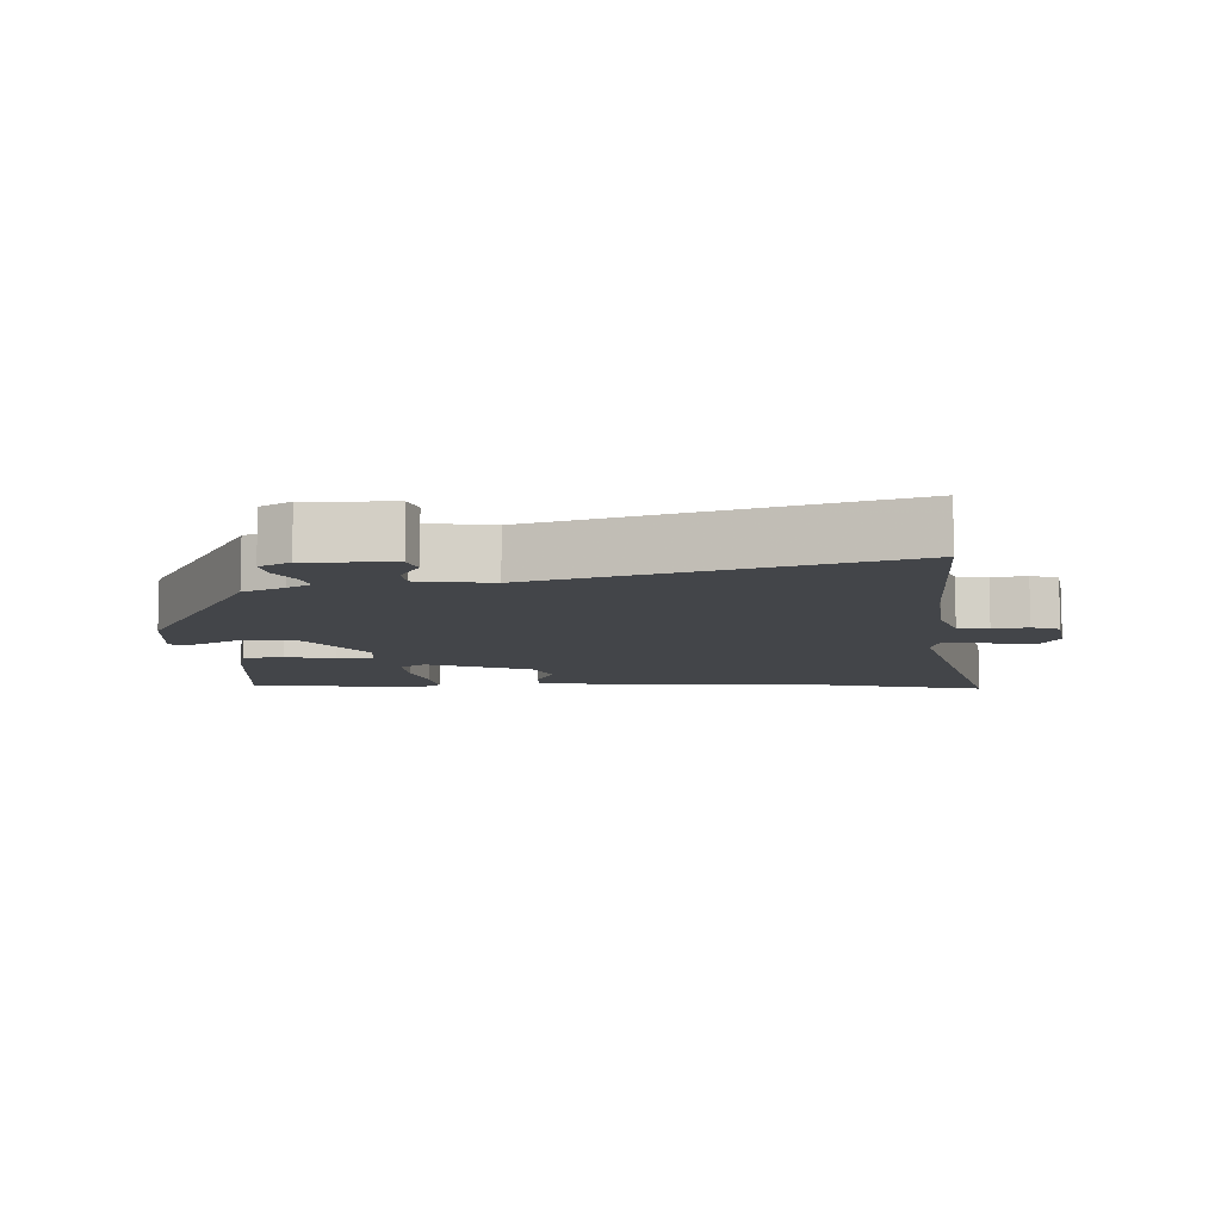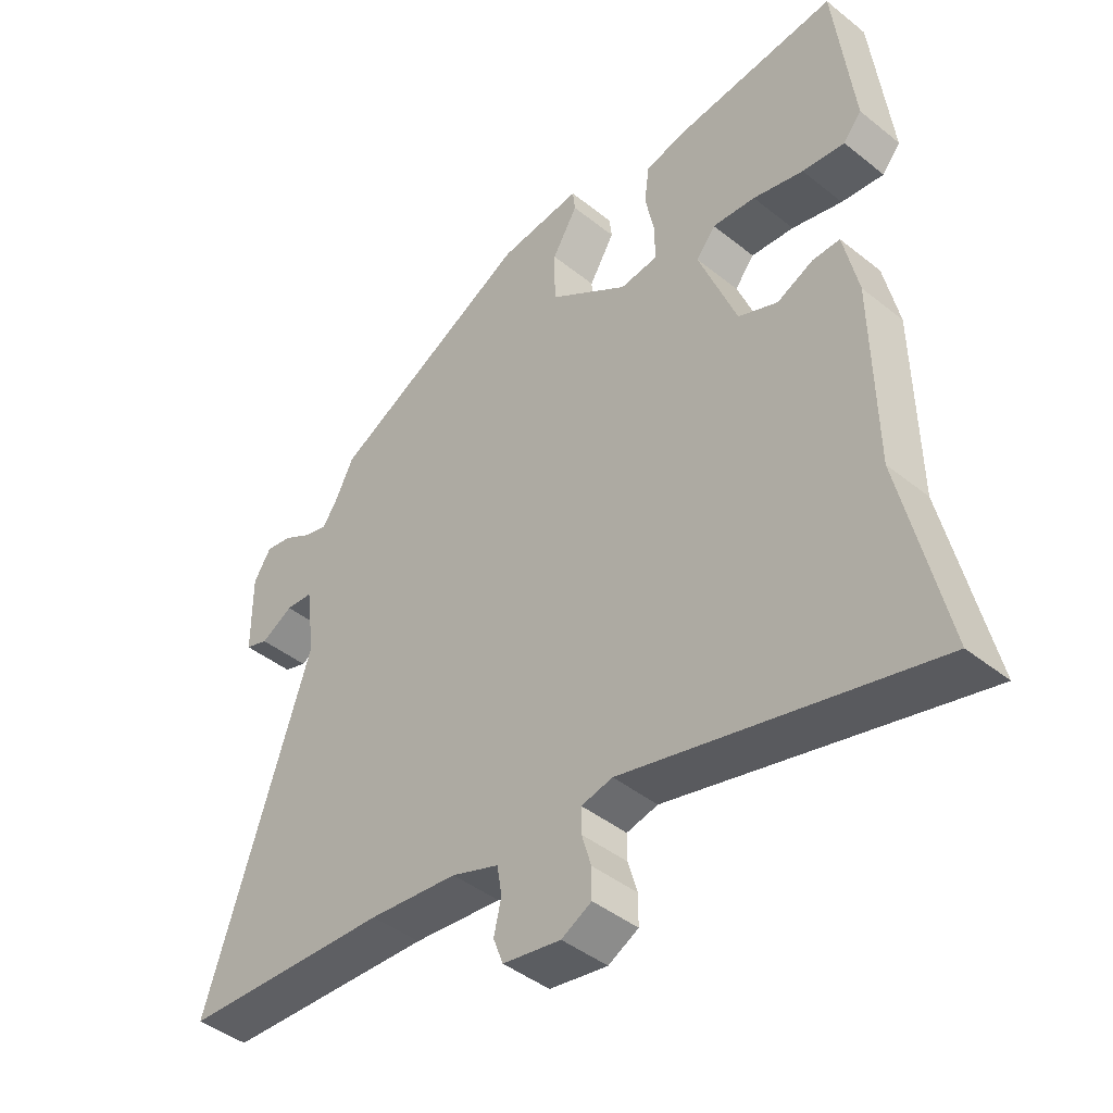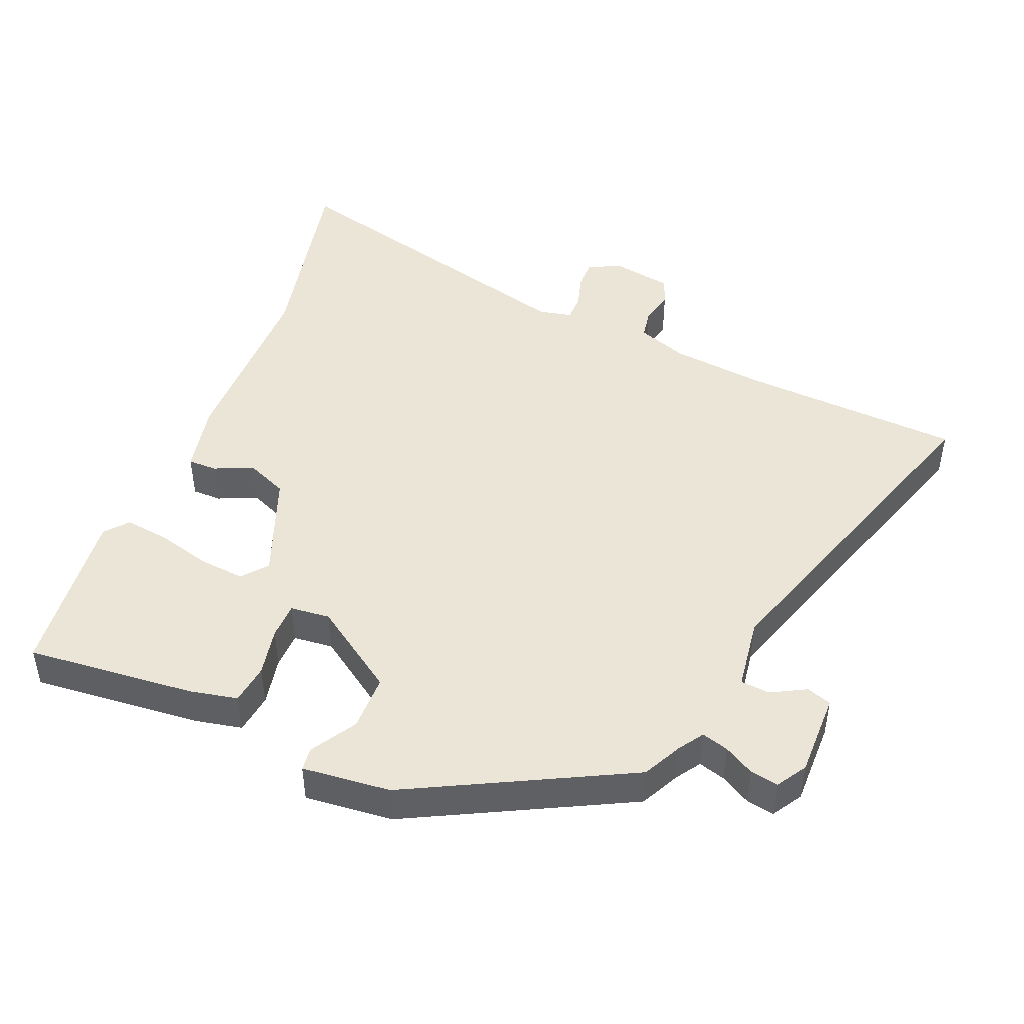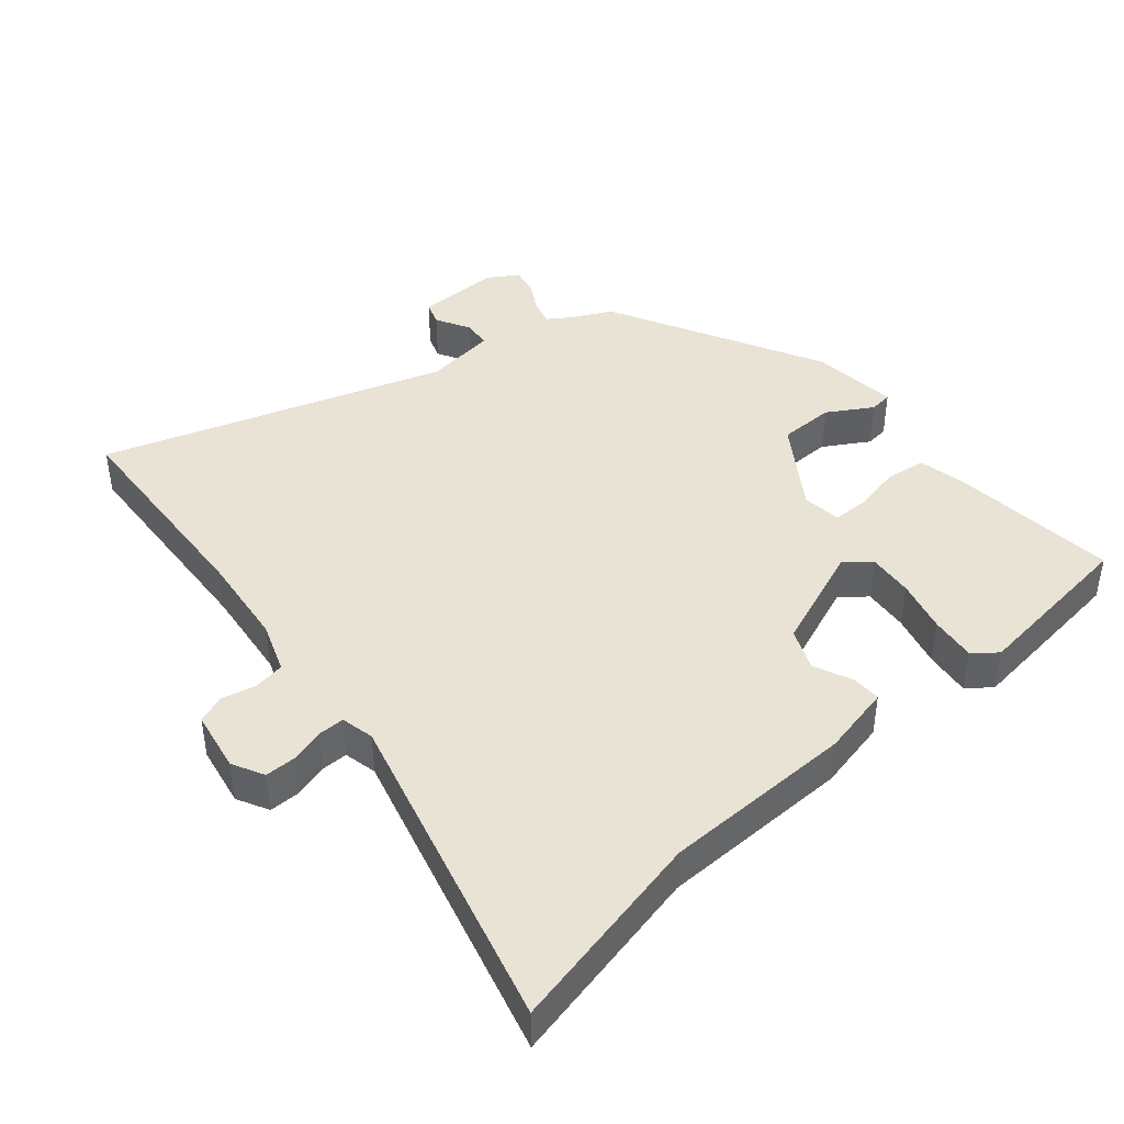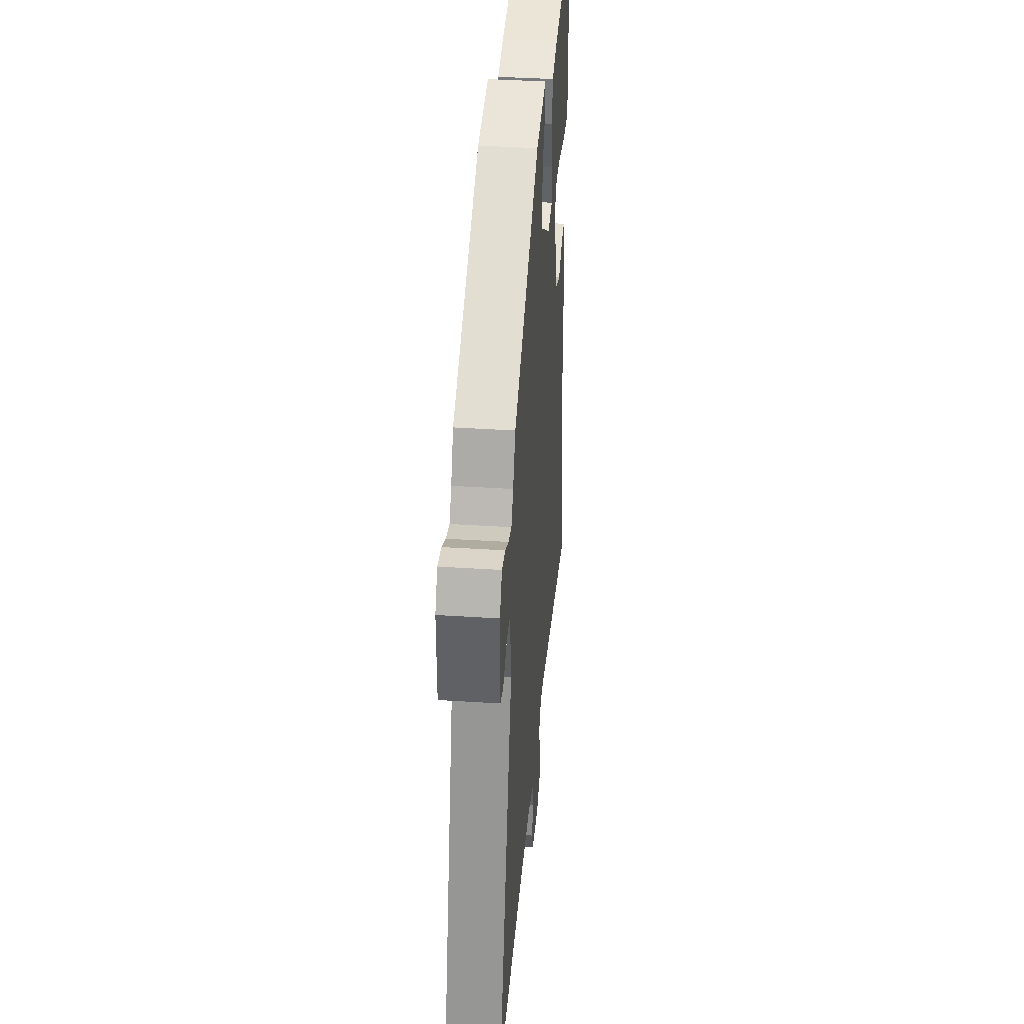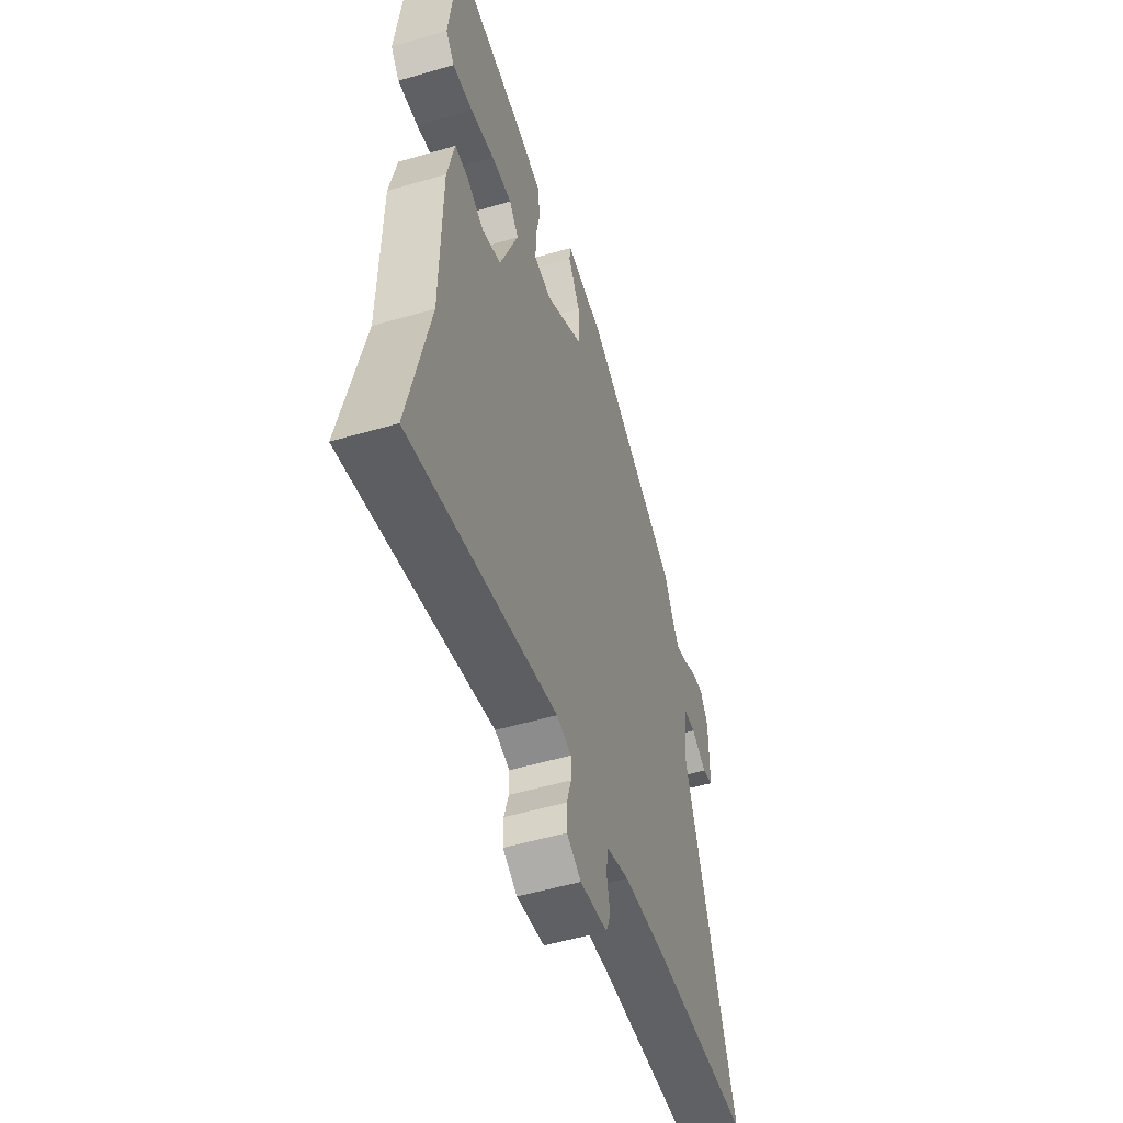
<metadata>
{"format":"obj","ext":"obj","renderer":"f3d","projection":"perspective","resolution":1024,"background":"white","views":[{"elev":-8.7,"azim":91.4,"up":"+Y"},{"elev":-43.8,"azim":-133.1,"up":"+Z"},{"elev":45.7,"azim":22.3,"up":"+Y"},{"elev":42.3,"azim":-130.6,"up":"+Y"},{"elev":39.6,"azim":94.6,"up":"+Z"},{"elev":-52.9,"azim":-72.6,"up":"+Z"}]}
</metadata>
<code>
v -0.464 0.07 0.491
v -0.209 0.07 0.468
v -0.137 0.07 0.453
v -0.129 0.07 0.392
v -0.144 0.07 0.318
v -0.143 0.07 0.263
v -0.083 0.07 0.257
v 0.045 0.07 0.345
v 0.046 0.07 0.43
v 0.005 0.07 0.498
v 0.009 0.07 0.533
v 0.142 0.07 0.52
v 0.468 0.07 0.352
v 0.498 0.07 0.292
v 0.522 0.07 0.256
v 0.562 0.07 0.268
v 0.607 0.07 0.294
v 0.649 0.07 0.302
v 0.677 0.07 0.257
v 0.676 0.07 0.129
v 0.639 0.07 0.116
v 0.587 0.07 0.144
v 0.543 0.07 0.14
v 0.528 0.07 0.03
v 0.696 0.07 -0.488
v 0.359 0.07 -0.508
v 0.216 0.07 -0.525
v 0.14 0.07 -0.553
v 0.132 0.07 -0.6
v 0.144 0.07 -0.652
v 0.128 0.07 -0.694
v 0.035 0.07 -0.711
v -0.013 0.07 -0.686
v -0.013 0.07 -0.639
v 0.002 0.07 -0.588
v 0.002 0.07 -0.548
v -0.048 0.07 -0.537
v -0.537 0.07 -0.667
v -0.469 0.07 -0.361
v -0.465 0.07 -0.071
v -0.442 0.07 0.036
v -0.398 0.07 0.036
v -0.34 0.07 0.01
v -0.277 0.07 0.037
v -0.216 0.07 0.196
v -0.247 0.07 0.234
v -0.316 0.07 0.227
v -0.397 0.07 0.205
v -0.465 0.07 0.196
v -0.494 0.07 0.231
v -0.464 0 0.491
v -0.209 0 0.468
v -0.137 0 0.453
v -0.129 0 0.392
v -0.144 0 0.318
v -0.143 0 0.263
v -0.083 0 0.257
v 0.045 0 0.345
v 0.046 0 0.43
v 0.005 0 0.498
v 0.009 0 0.533
v 0.142 0 0.52
v 0.468 0 0.352
v 0.498 0 0.292
v 0.522 0 0.256
v 0.562 0 0.268
v 0.607 0 0.294
v 0.649 0 0.302
v 0.677 0 0.257
v 0.676 0 0.129
v 0.639 0 0.116
v 0.587 0 0.144
v 0.543 0 0.14
v 0.528 0 0.03
v 0.696 0 -0.488
v 0.359 0 -0.508
v 0.216 0 -0.525
v 0.14 0 -0.553
v 0.132 0 -0.6
v 0.144 0 -0.652
v 0.128 0 -0.694
v 0.035 0 -0.711
v -0.013 0 -0.686
v -0.013 0 -0.639
v 0.002 0 -0.588
v 0.002 0 -0.548
v -0.048 0 -0.537
v -0.537 0 -0.667
v -0.469 0 -0.361
v -0.465 0 -0.071
v -0.442 0 0.036
v -0.398 0 0.036
v -0.34 0 0.01
v -0.277 0 0.037
v -0.216 0 0.196
v -0.247 0 0.234
v -0.316 0 0.227
v -0.397 0 0.205
v -0.465 0 0.196
v -0.494 0 0.231
f 3 4 5
f 2 3 5
f 1 2 5
f 50 1 5
f 49 50 5
f 48 49 5
f 47 48 5
f 46 47 5 6
f 45 46 6 7
f 44 45 7
f 41 42 43
f 40 41 43
f 39 40 43
f 39 43 44
f 38 39 44
f 37 38 44
f 44 7 8
f 37 44 8
f 36 37 8
f 33 34 35
f 32 33 35
f 31 32 35
f 30 31 35
f 29 30 35
f 35 36 8
f 29 35 8
f 28 29 8
f 24 25 26
f 23 24 26 27
f 20 21 22
f 19 20 22
f 18 19 22
f 17 18 22
f 16 17 22
f 15 16 22 23
f 28 8 9
f 27 28 9
f 23 27 9
f 15 23 9
f 14 15 9
f 12 13 14
f 11 12 14
f 10 11 14
f 9 10 14
f 55 54 53
f 55 53 52
f 55 52 51
f 55 51 100
f 55 100 99
f 55 99 98
f 55 98 97
f 56 55 97 96
f 57 56 96 95
f 57 95 94
f 93 92 91
f 93 91 90
f 93 90 89
f 94 93 89
f 94 89 88
f 94 88 87
f 58 57 94
f 58 94 87
f 58 87 86
f 85 84 83
f 85 83 82
f 85 82 81
f 85 81 80
f 85 80 79
f 58 86 85
f 58 85 79
f 58 79 78
f 76 75 74
f 77 76 74 73
f 72 71 70
f 72 70 69
f 72 69 68
f 72 68 67
f 72 67 66
f 73 72 66 65
f 59 58 78
f 59 78 77
f 59 77 73
f 59 73 65
f 59 65 64
f 64 63 62
f 64 62 61
f 64 61 60
f 64 60 59
f 1 51 52 2
f 2 52 53 3
f 3 53 54 4
f 4 54 55 5
f 5 55 56 6
f 6 56 57 7
f 7 57 58 8
f 8 58 59 9
f 9 59 60 10
f 10 60 61 11
f 11 61 62 12
f 12 62 63 13
f 13 63 64 14
f 14 64 65 15
f 15 65 66 16
f 16 66 67 17
f 17 67 68 18
f 18 68 69 19
f 19 69 70 20
f 20 70 71 21
f 21 71 72 22
f 22 72 73 23
f 23 73 74 24
f 24 74 75 25
f 25 75 76 26
f 26 76 77 27
f 27 77 78 28
f 28 78 79 29
f 29 79 80 30
f 30 80 81 31
f 31 81 82 32
f 32 82 83 33
f 33 83 84 34
f 34 84 85 35
f 35 85 86 36
f 36 86 87 37
f 37 87 88 38
f 38 88 89 39
f 39 89 90 40
f 40 90 91 41
f 41 91 92 42
f 42 92 93 43
f 43 93 94 44
f 44 94 95 45
f 45 95 96 46
f 46 96 97 47
f 47 97 98 48
f 48 98 99 49
f 49 99 100 50
f 50 100 51 1

</code>
